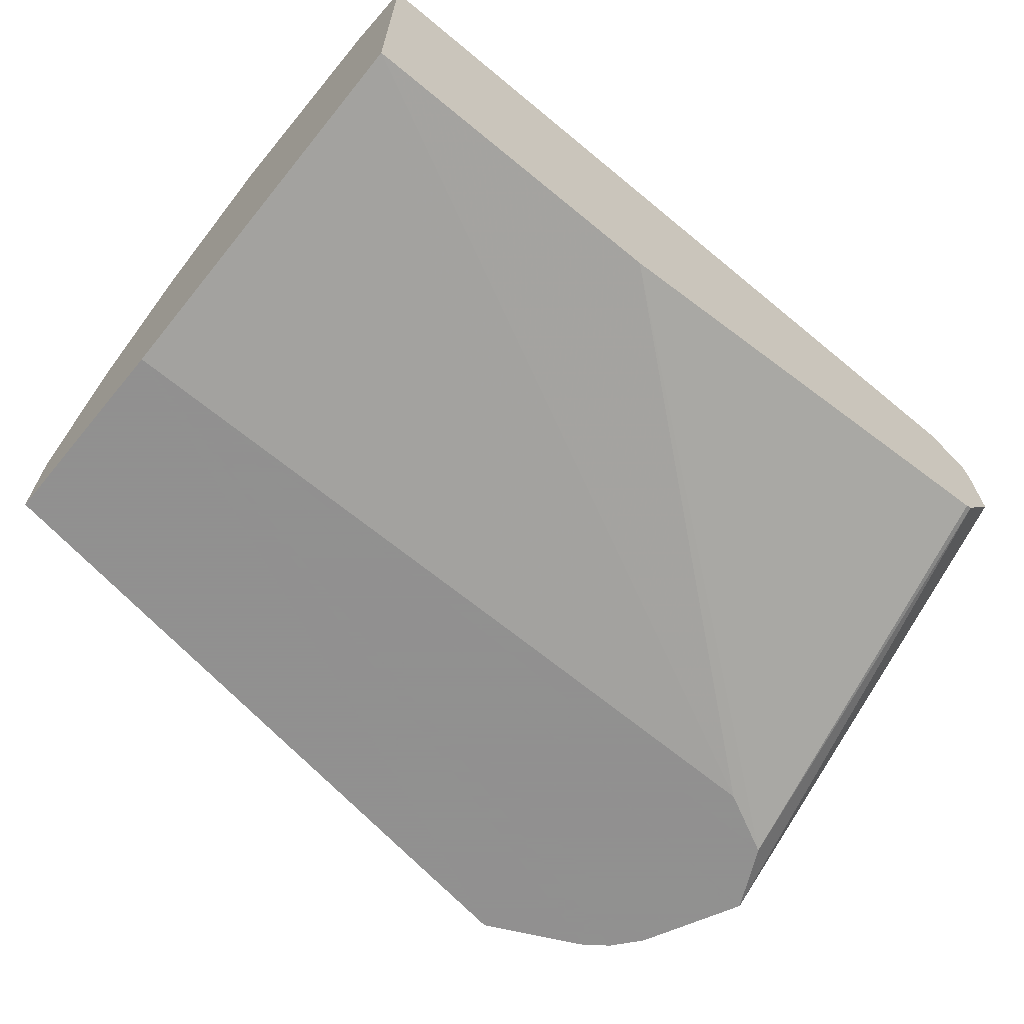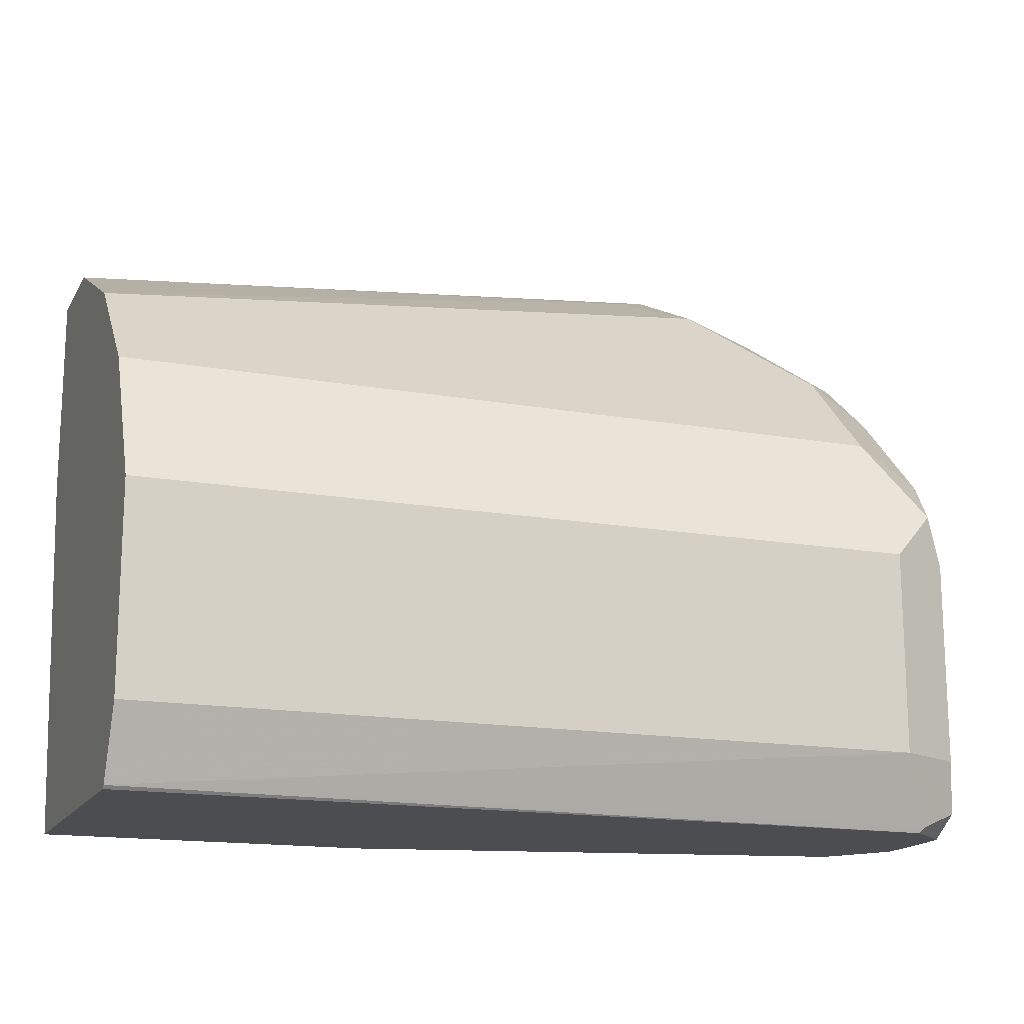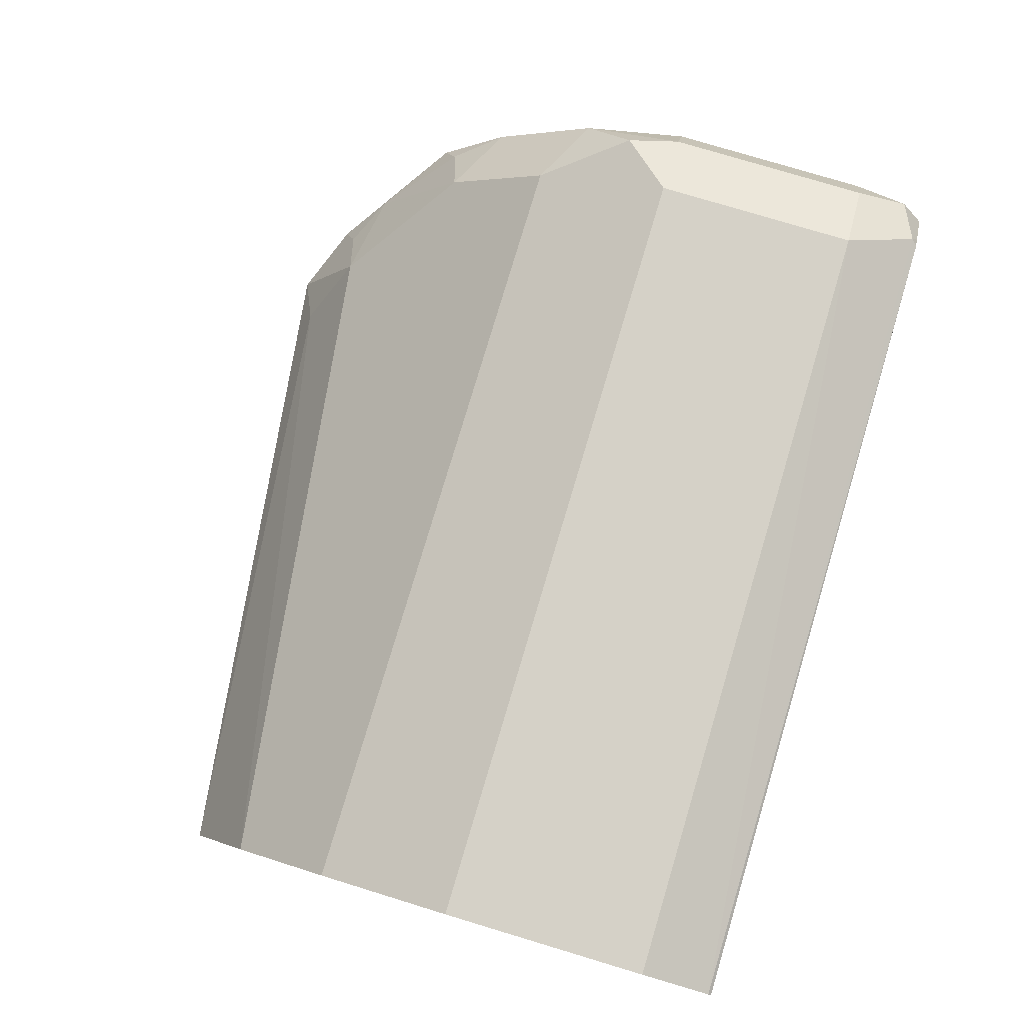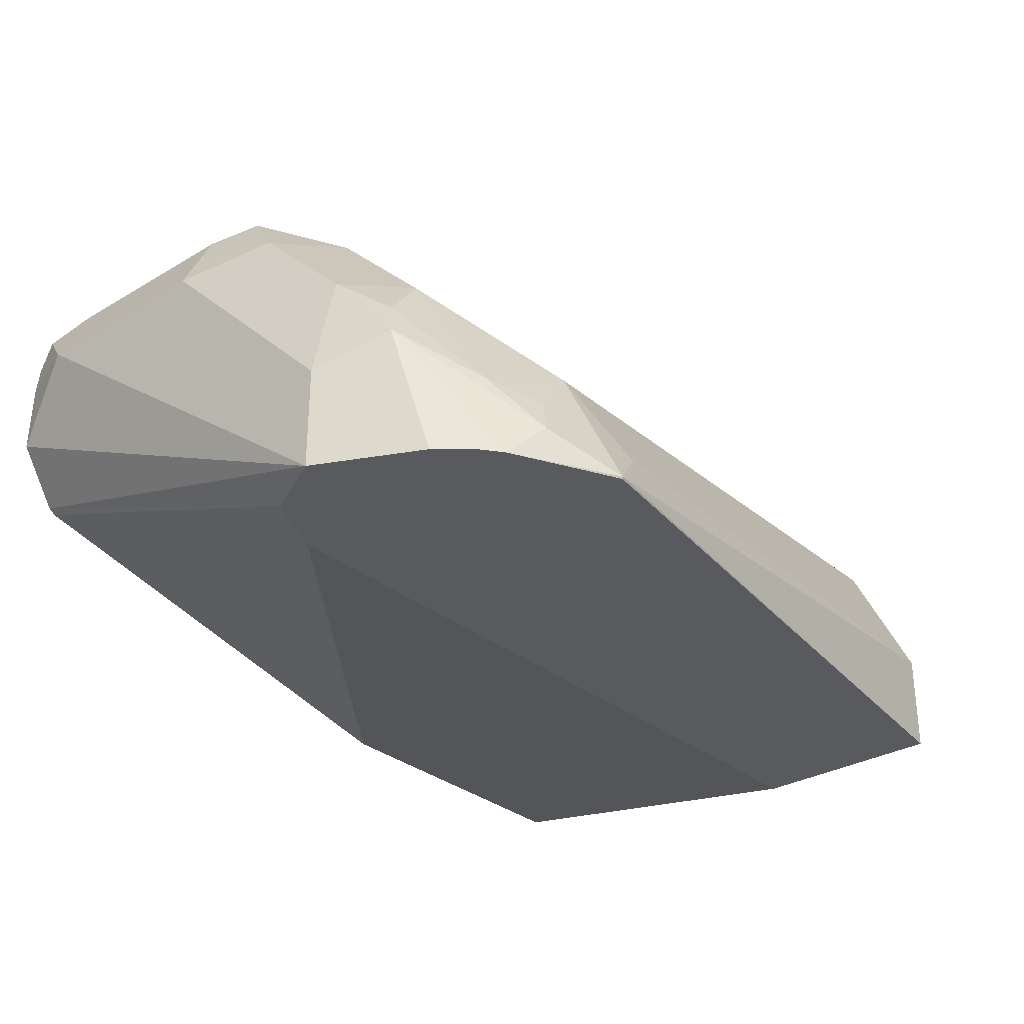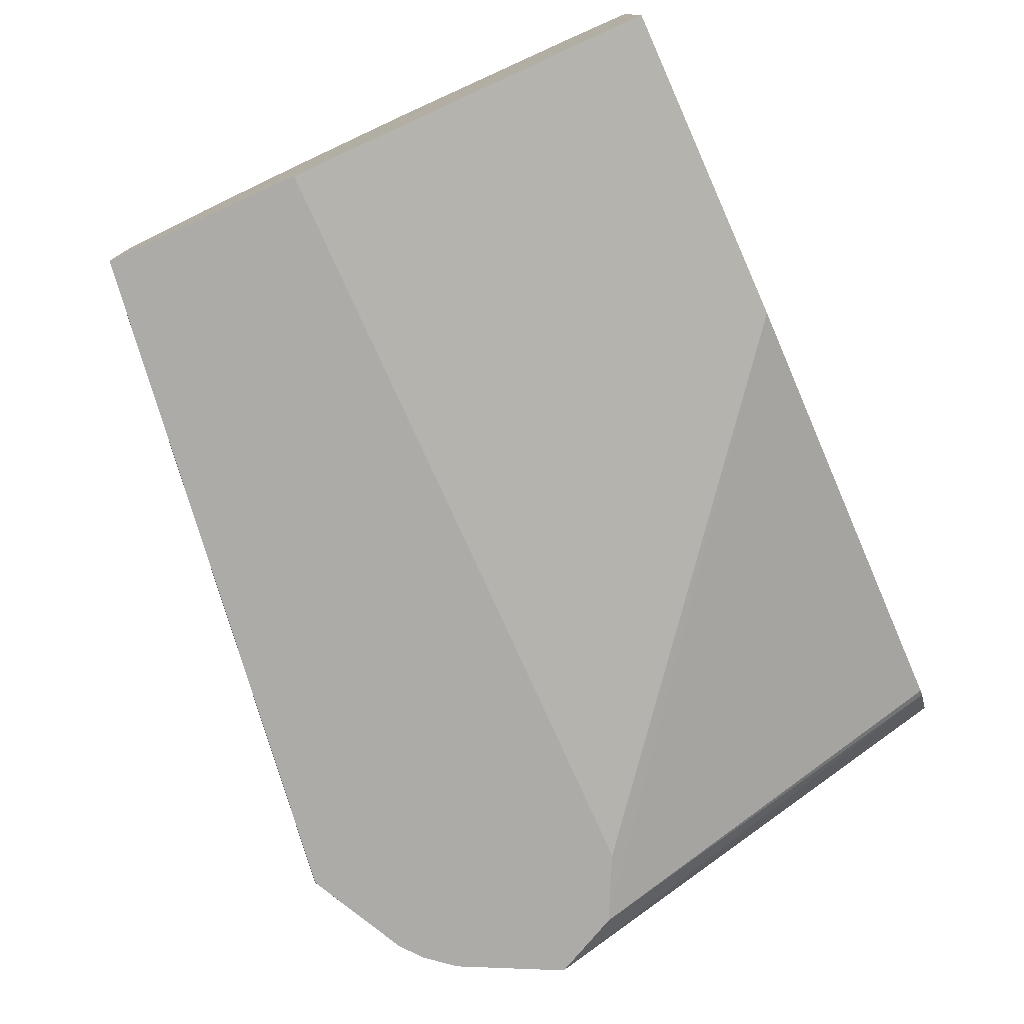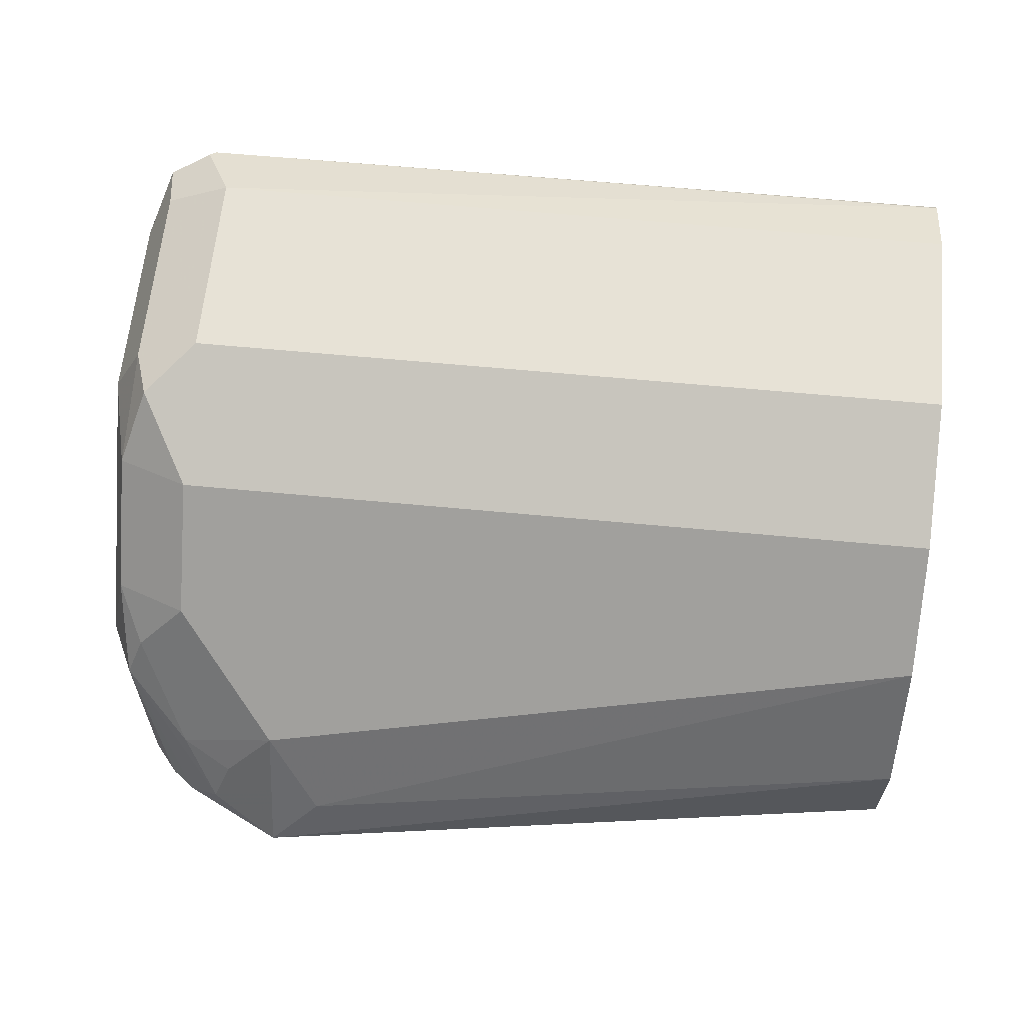
<metadata>
{"format":"obj","ext":"obj","renderer":"f3d","projection":"perspective","resolution":1024,"background":"white","views":[{"elev":-65.8,"azim":-39.7,"up":"+Z"},{"elev":-15.9,"azim":-20.6,"up":"+Y"},{"elev":79.1,"azim":-73.3,"up":"+Z"},{"elev":-30.5,"azim":130.7,"up":"+Z"},{"elev":-76.2,"azim":-65.8,"up":"+Z"},{"elev":62.9,"azim":-174.5,"up":"+Z"}]}
</metadata>
<code>
v 0.4836 0.1794 0.1245
v 0.4836 0.1804 0.1256
v 0.4836 0.1794 0.01781
v 0.7573 0.1794 0.1237
v 0.4836 0.204 0.136
v 0.7593 0.1813 0.1247
v 0.748 0.204 0.136
v 0.5934 0.1794 0.01866
v 0.4836 0.3057 -0.0006678
v 0.6457 0.3057 -0.0006678
v 0.748 0.306 -0.0006678
v 0.7611 0.1794 0.1207
v 0.4836 0.272 0.136
v 0.7716 0.1794 0.1113
v 0.7735 0.187 0.119
v 0.7706 0.204 0.1247
v 0.748 0.272 0.136
v 0.7485 0.3062 -0.0006678
v 0.7706 0.3173 -0.0006678
v 0.7573 0.1794 0.05468
v 0.4836 0.374 -0.0006678
v 0.4836 0.3173 0.1133
v 0.7728 0.1794 0.102
v 0.782 0.204 0.102
v 0.782 0.272 0.102
v 0.7706 0.272 0.1247
v 0.765 0.289 0.1275
v 0.748 0.3173 0.1133
v 0.7709 0.3178 -0.0006678
v 0.7597 0.1794 0.05627
v 0.4836 0.374 0.03401
v 0.714 0.408 1.09e-06
v 0.7137 0.4077 -0.0006678
v 0.4836 0.3513 0.07933
v 0.7733 0.1794 0.07666
v 0.782 0.34 -0.0006678
v 0.782 0.34 0.03401
v 0.7735 0.306 0.1062
v 0.748 0.3513 0.07933
v 0.697 0.3995 0.017
v 0.714 0.3967 0.02268
v 0.7367 0.3967 0.01135
v 0.7487 0.3907 -0.0006678
v 0.7147 0.4073 -0.0006678
v 0.714 0.3853 0.04534
v 0.7817 0.3407 -0.0006678
v 0.7647 0.3747 -0.0006678
v 0.7706 0.3627 0.04534
v 0.7735 0.34 0.07224
v 0.748 0.3825 0.02975
v 0.765 0.357 0.05951
v 0.731 0.391 0.02551
v 0.7564 0.3846 -0.0006678
f 24 35 36
f 25 37 38
f 25 38 26
f 26 38 27
f 31 34 40
f 28 38 39
f 29 36 30
f 30 36 35
f 24 37 25
f 27 38 28
f 24 36 37
f 15 26 16
f 22 45 34
f 22 39 45
f 22 28 39
f 21 32 33
f 21 31 32
f 19 30 20
f 19 29 30
f 17 27 28
f 15 25 26
f 31 40 32
f 23 35 24
f 32 40 41
f 47 53 48
f 32 42 43
f 15 24 25
f 48 51 49
f 48 50 51
f 45 50 52
f 43 48 53
f 42 48 43
f 42 50 48
f 42 52 50
f 41 52 42
f 41 45 52
f 40 45 41
f 39 51 50
f 39 49 51
f 39 50 45
f 38 49 39
f 37 49 38
f 37 48 49
f 37 47 48
f 37 46 47
f 36 46 37
f 34 45 40
f 32 44 33
f 32 43 44
f 32 41 42
f 14 24 15
f 1 22 34
f 13 28 22
f 3 11 8
f 3 10 11
f 3 9 10
f 2 7 5
f 2 6 7
f 2 4 6
f 1 4 2
f 1 12 4
f 1 14 12
f 1 23 14
f 4 12 6
f 1 35 23
f 1 20 30
f 1 8 20
f 1 9 3
f 1 21 9
f 1 31 21
f 1 34 31
f 1 13 22
f 1 5 13
f 1 2 5
f 14 23 24
f 1 30 35
f 5 7 17
f 1 3 8
f 6 12 14
f 5 17 13
f 9 11 10
f 9 18 11
f 9 19 18
f 9 36 29
f 9 46 36
f 9 47 46
f 9 53 47
f 9 43 53
f 9 44 43
f 9 29 19
f 9 21 33
f 6 14 15
f 9 33 44
f 6 15 7
f 7 15 16
f 7 16 26
f 13 17 28
f 8 19 20
f 7 27 17
f 8 11 18
f 8 18 19
f 7 26 27

</code>
